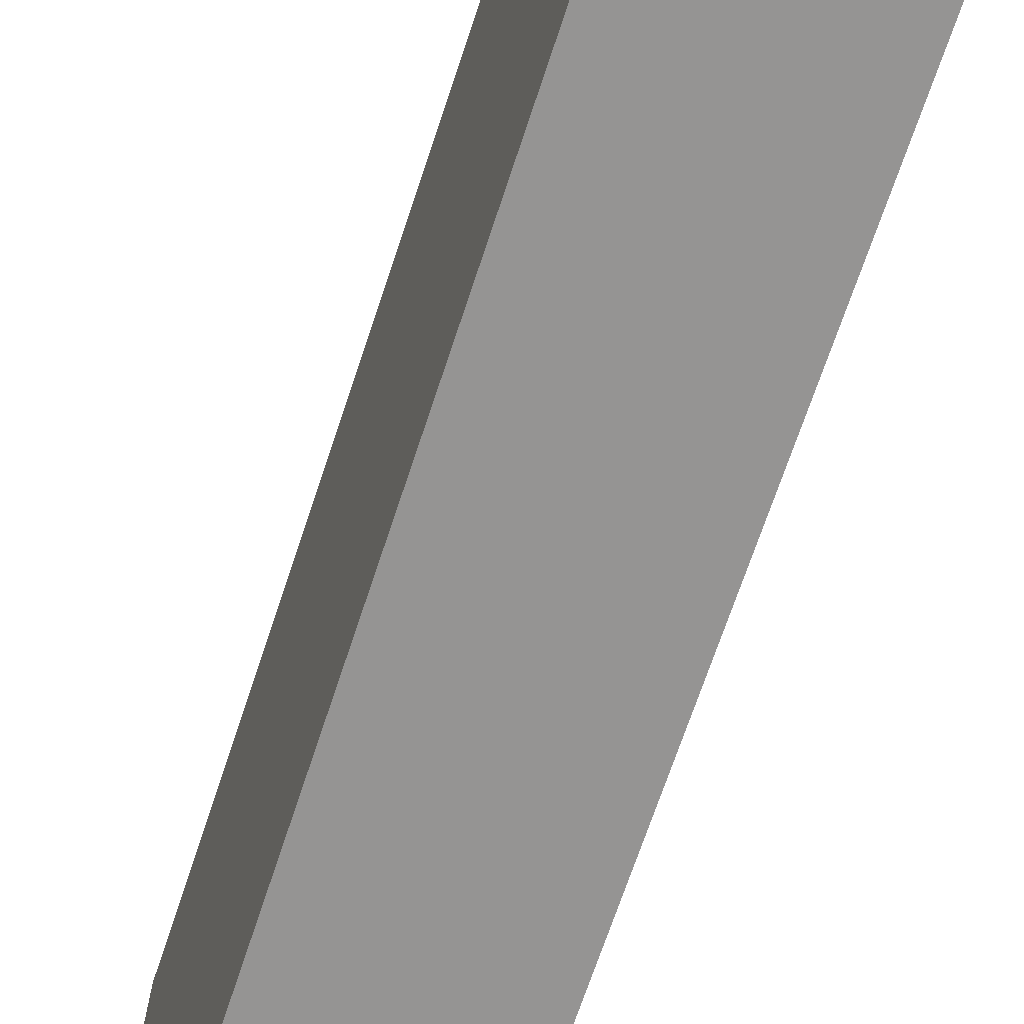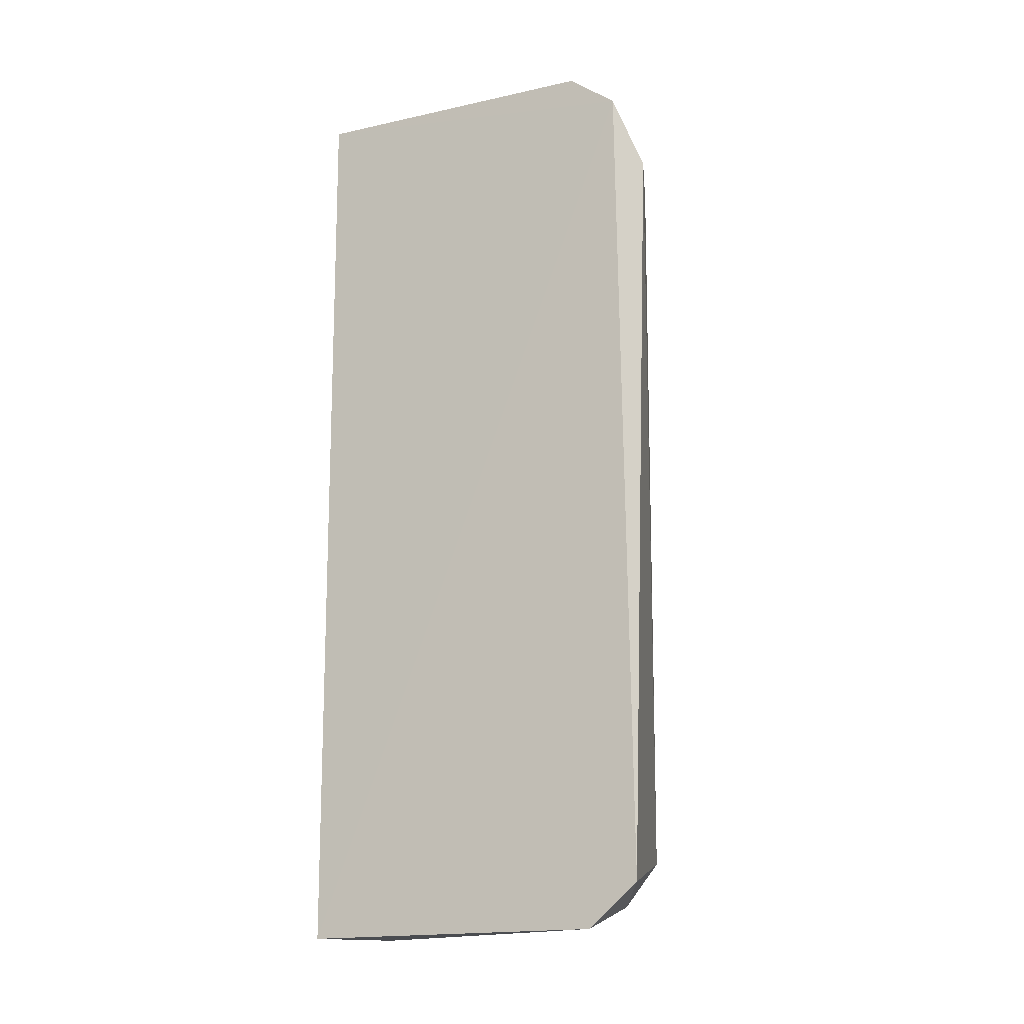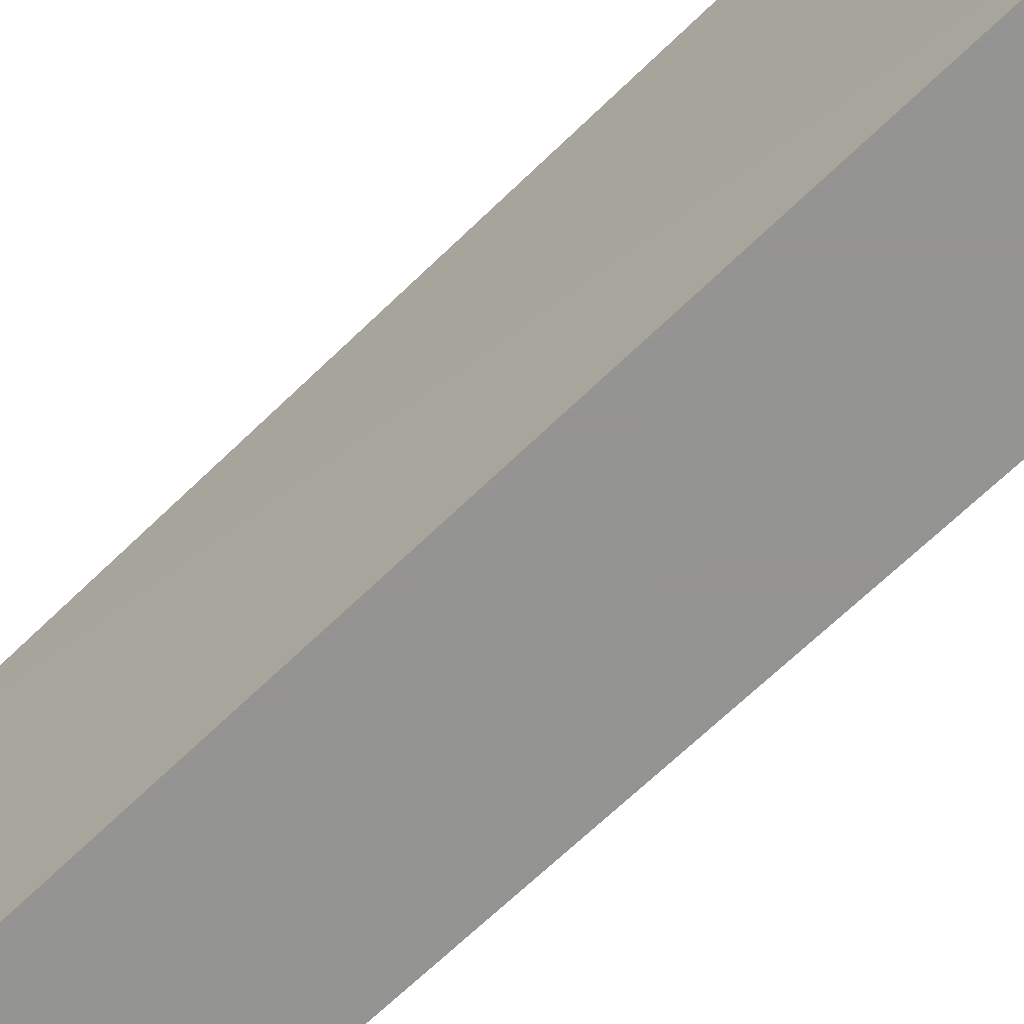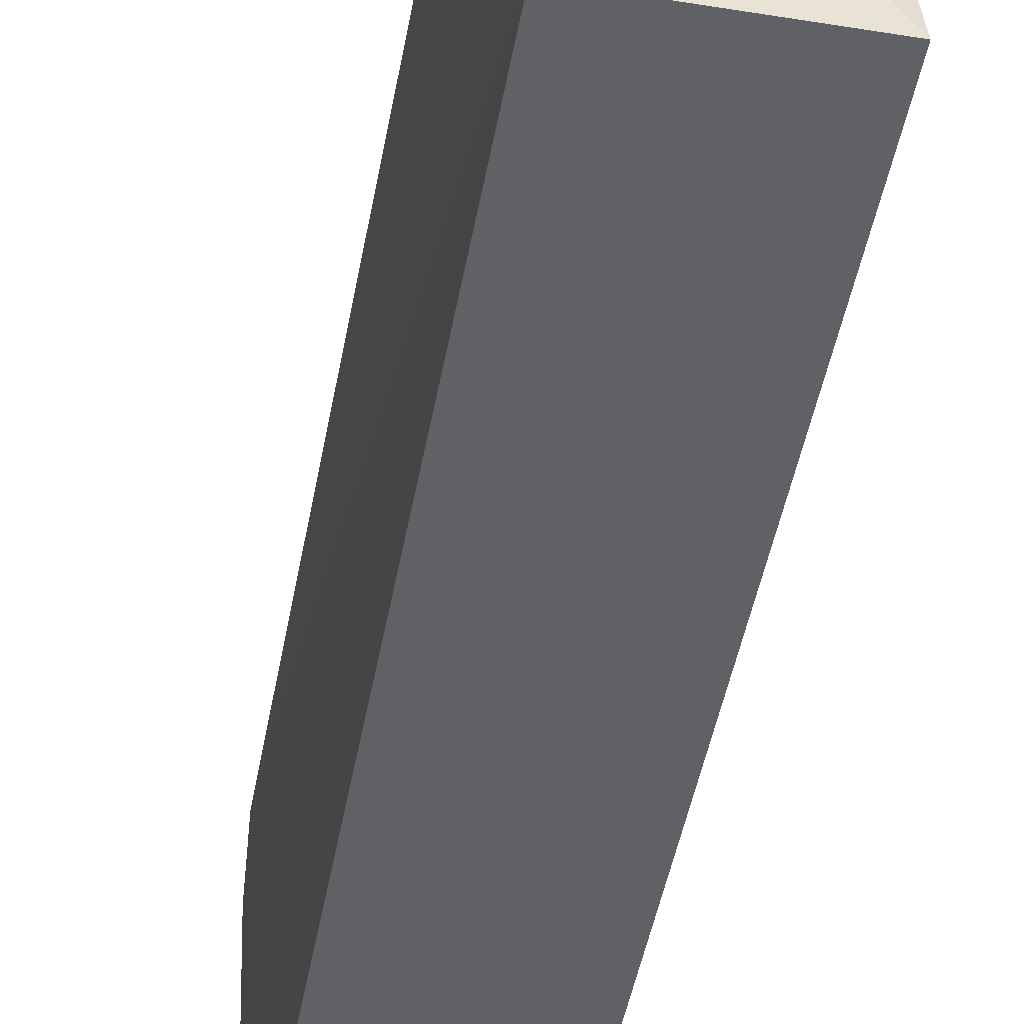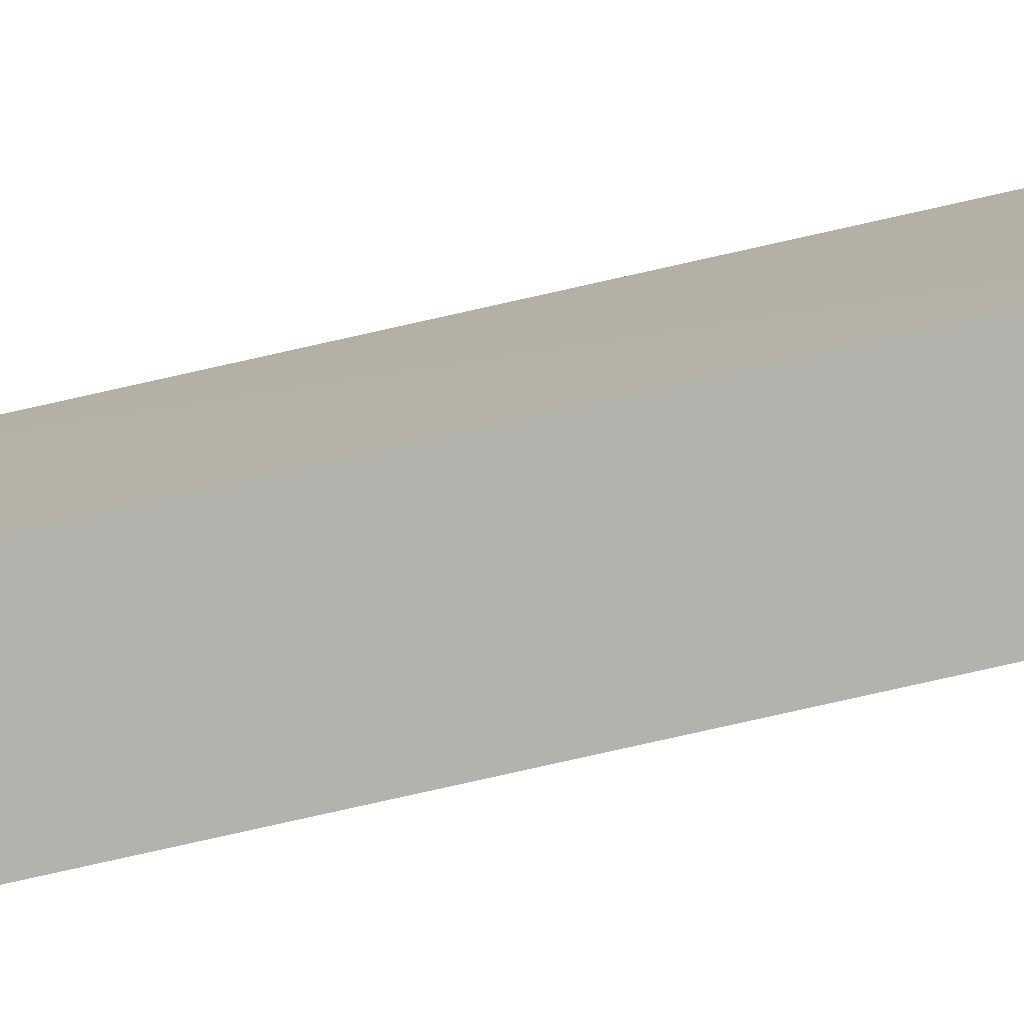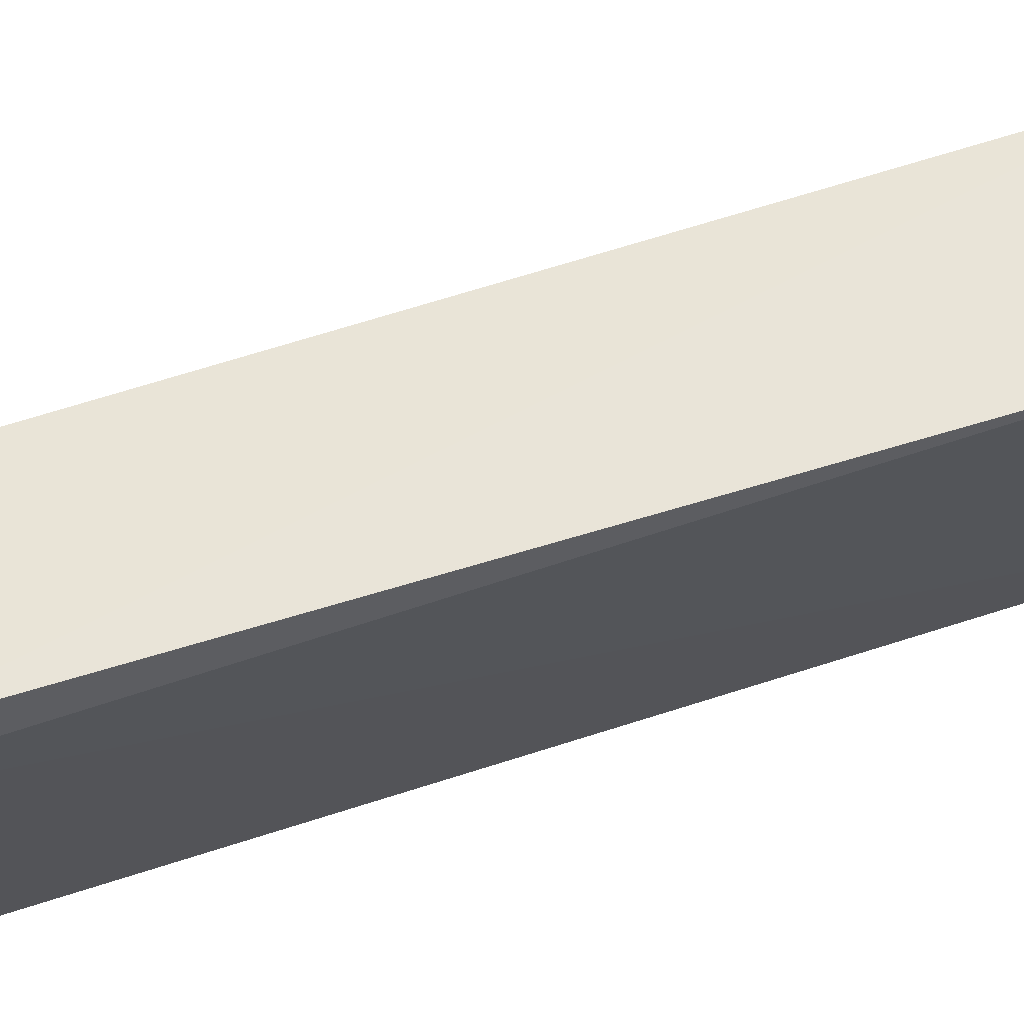
<metadata>
{"format":"obj","ext":"obj","renderer":"f3d","projection":"perspective","resolution":1024,"background":"white","views":[{"elev":-67.2,"azim":162.0,"up":"+Y"},{"elev":-14.4,"azim":113.4,"up":"+Z"},{"elev":-66.9,"azim":134.3,"up":"+Y"},{"elev":-47.4,"azim":169.7,"up":"+Y"},{"elev":-79.6,"azim":102.7,"up":"+Y"},{"elev":69.9,"azim":72.4,"up":"+Y"}]}
</metadata>
<code>
v 0.2652 0.2206 0.125
v 0.2652 0.2206 -0.125
v 0.269 0.315 0.1153
v 0.2663 0.3232 0.0947
v 0.2197 0.2206 -0.125
v 0.268 0.318 -0.1109
v 0.2228 0.2868 0.125
v 0.2675 0.3043 -0.1229
v 0.2197 0.2206 0.125
v 0.2683 0.3018 0.125
v 0.2253 0.3097 0.1034
v 0.2238 0.2992 -0.116
v 0.2408 0.3087 0.1114
v 0.2255 0.3092 -0.1041
f 1 2 3
f 5 2 1
f 6 3 2
f 6 4 3
f 8 6 2
f 8 2 5
f 9 7 5
f 9 5 1
f 9 1 7
f 10 7 1
f 10 1 3
f 10 3 7
f 11 3 4
f 12 8 5
f 12 6 8
f 12 5 7
f 12 7 11
f 13 11 7
f 13 7 3
f 13 3 11
f 14 11 4
f 14 4 6
f 14 12 11
f 14 6 12

</code>
